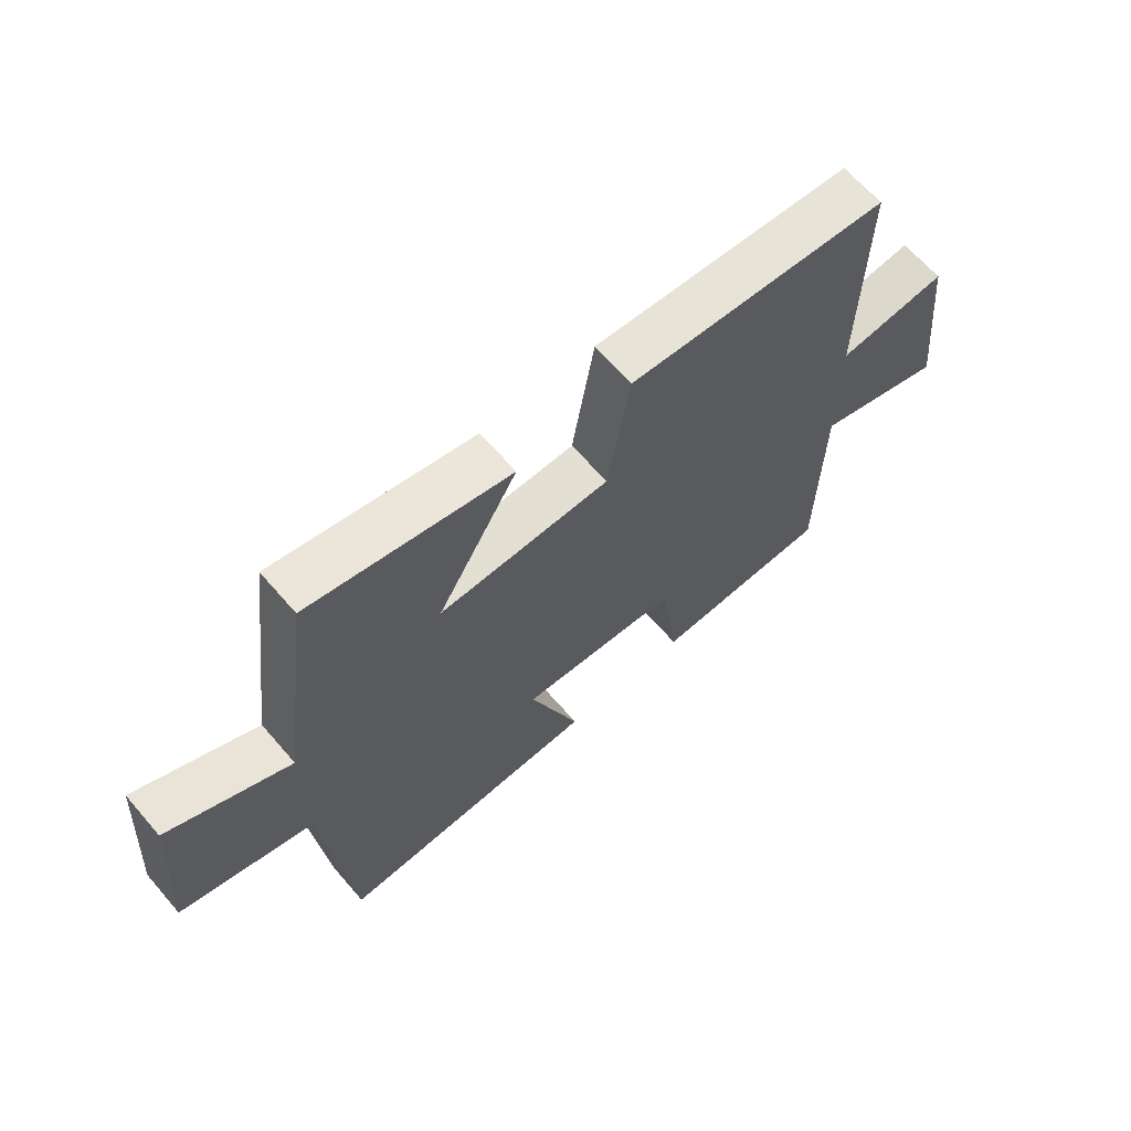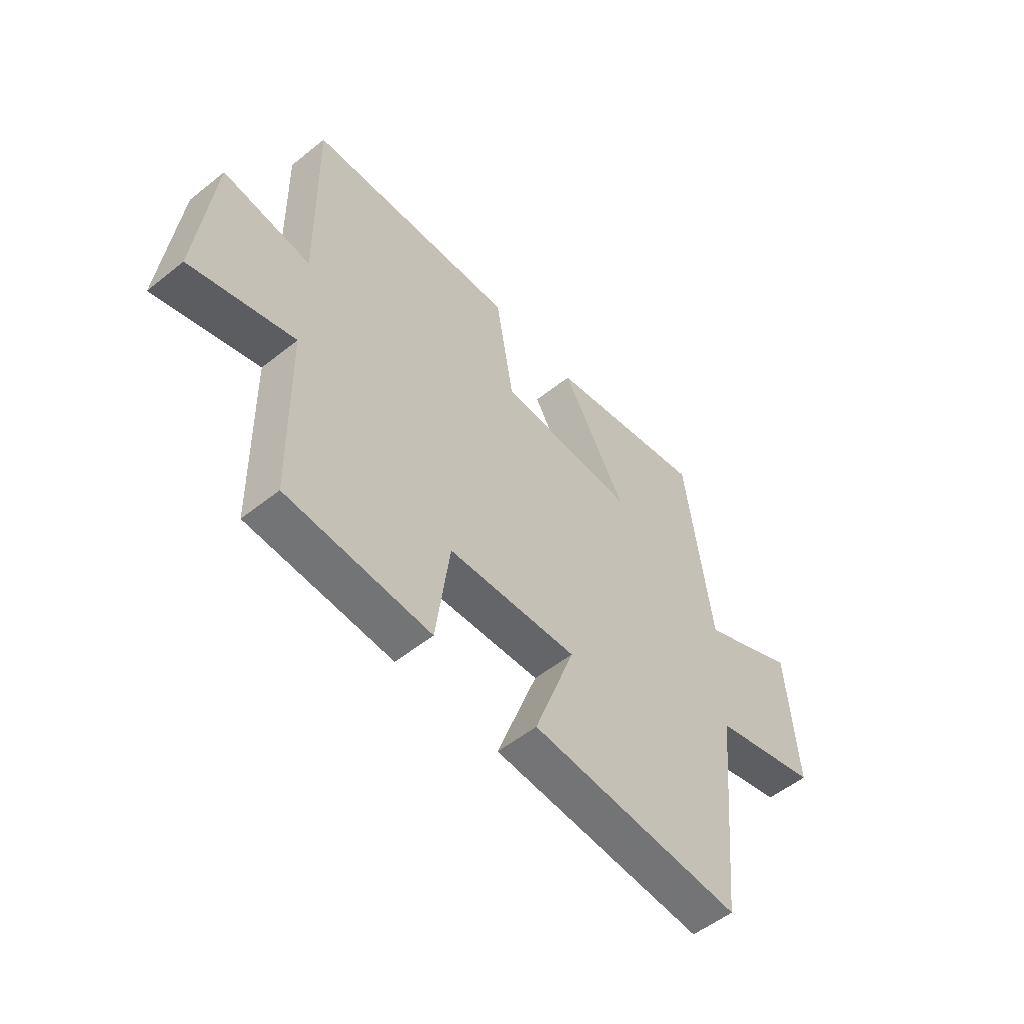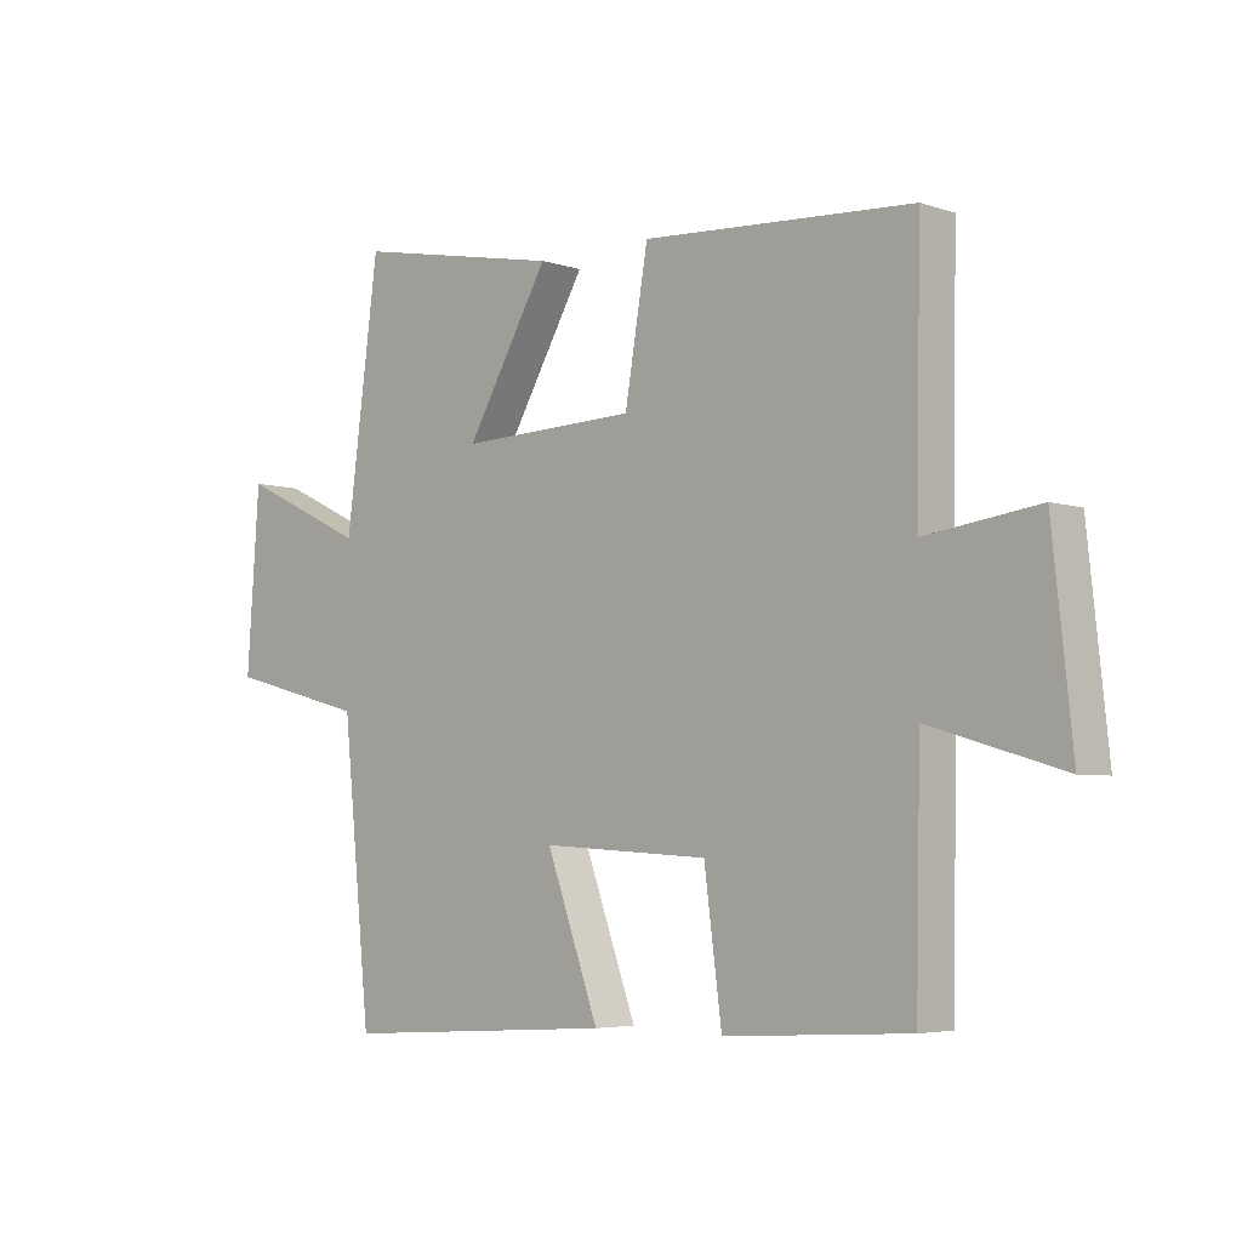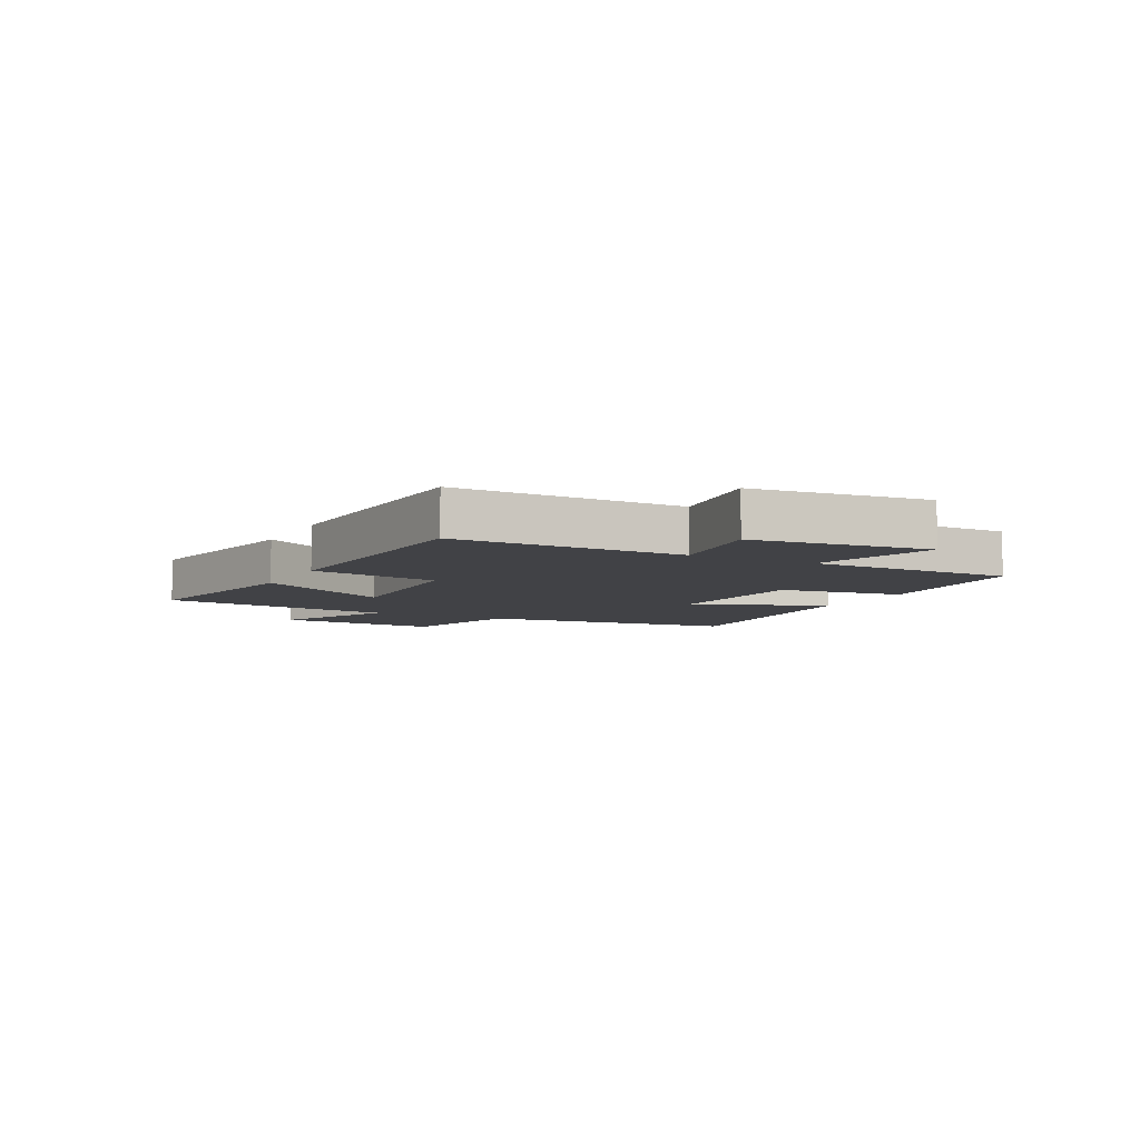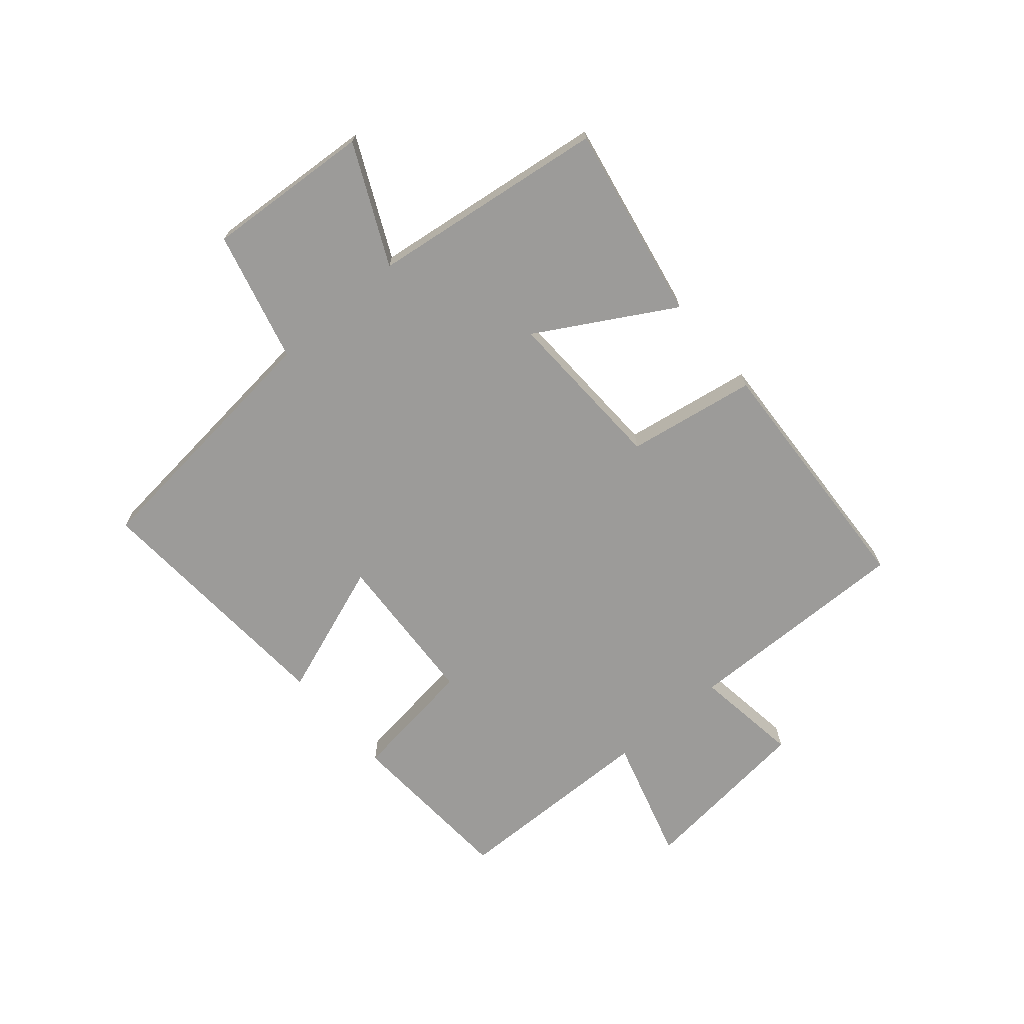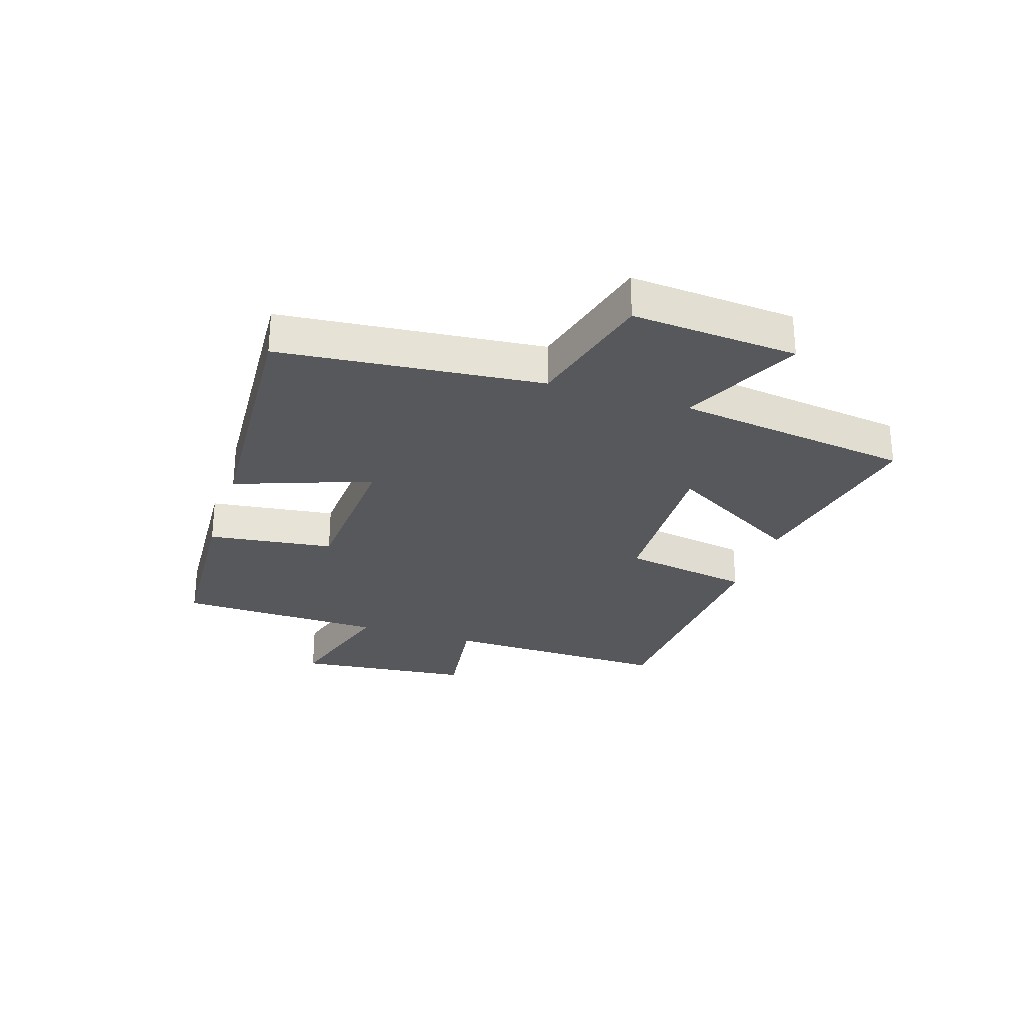
<metadata>
{"format":"obj","ext":"obj","renderer":"f3d","projection":"perspective","resolution":1024,"background":"white","views":[{"elev":65.0,"azim":-40.8,"up":"+Z"},{"elev":-53.8,"azim":130.4,"up":"+Z"},{"elev":-4.8,"azim":43.5,"up":"+Z"},{"elev":-6.7,"azim":63.0,"up":"+Y"},{"elev":-69.7,"azim":-49.4,"up":"+Y"},{"elev":-28.1,"azim":-108.0,"up":"+Y"}]}
</metadata>
<code>
v -0.455 0.07 -0.527
v -0.5 0.07 -0.082
v -0.722 0.07 -0.024
v -0.702 0.07 0.258
v -0.5 0.07 0.162
v -0.447 0.07 0.564
v -0.114 0.07 0.5
v -0.247 0.07 0.27
v 0.037 0.07 0.28
v 0.074 0.07 0.5
v 0.507 0.07 0.475
v 0.5 0.07 0.084
v 0.681 0.07 0.109
v 0.713 0.07 -0.193
v 0.5 0.07 -0.13
v 0.493 0.07 -0.483
v 0.197 0.07 -0.5
v 0.169 0.07 -0.285
v -0.099 0.07 -0.269
v -0.015 0.07 -0.5
v -0.455 0 -0.527
v -0.5 0 -0.082
v -0.722 0 -0.024
v -0.702 0 0.258
v -0.5 0 0.162
v -0.447 0 0.564
v -0.114 0 0.5
v -0.247 0 0.27
v 0.037 0 0.28
v 0.074 0 0.5
v 0.507 0 0.475
v 0.5 0 0.084
v 0.681 0 0.109
v 0.713 0 -0.193
v 0.5 0 -0.13
v 0.493 0 -0.483
v 0.197 0 -0.5
v 0.169 0 -0.285
v -0.099 0 -0.269
v -0.015 0 -0.5
f 19 20 1 2
f 18 19 2
f 15 16 17 18
f 15 18 2
f 12 13 14 15
f 12 15 2 3
f 9 10 11 12
f 8 9 12 3
f 5 6 7 8
f 5 8 3
f 3 4 5
f 22 21 40 39
f 22 39 38
f 38 37 36 35
f 22 38 35
f 35 34 33 32
f 23 22 35 32
f 32 31 30 29
f 23 32 29 28
f 28 27 26 25
f 23 28 25
f 25 24 23
f 1 21 22 2
f 2 22 23 3
f 3 23 24 4
f 4 24 25 5
f 5 25 26 6
f 6 26 27 7
f 7 27 28 8
f 8 28 29 9
f 9 29 30 10
f 10 30 31 11
f 11 31 32 12
f 12 32 33 13
f 13 33 34 14
f 14 34 35 15
f 15 35 36 16
f 16 36 37 17
f 17 37 38 18
f 18 38 39 19
f 19 39 40 20
f 20 40 21 1

</code>
